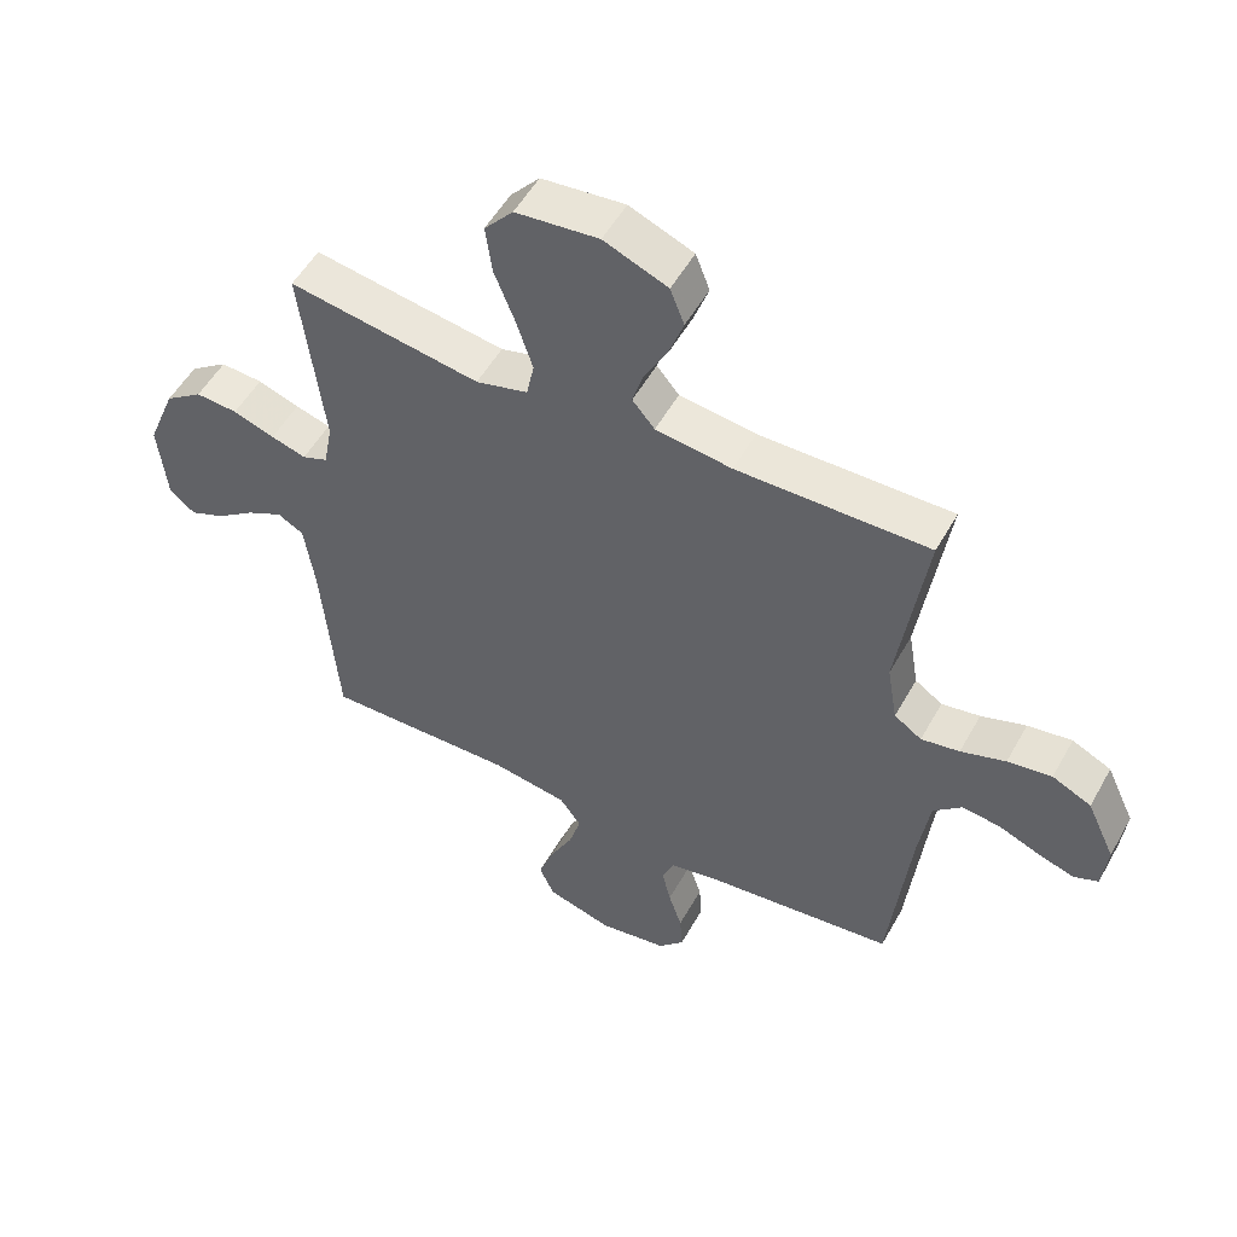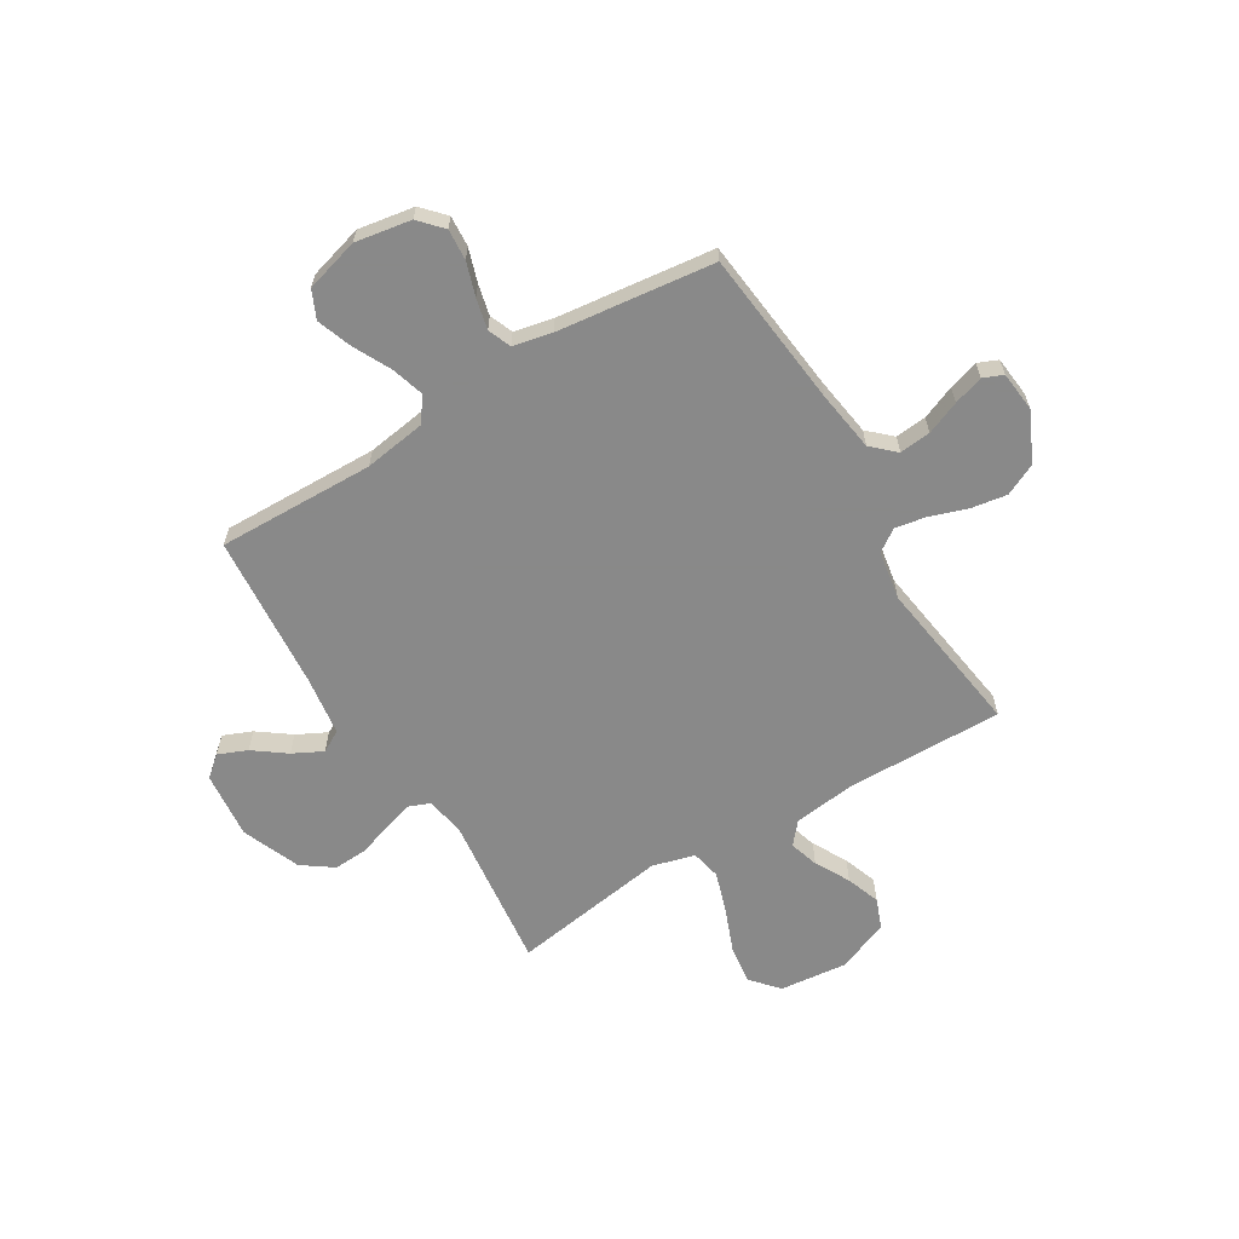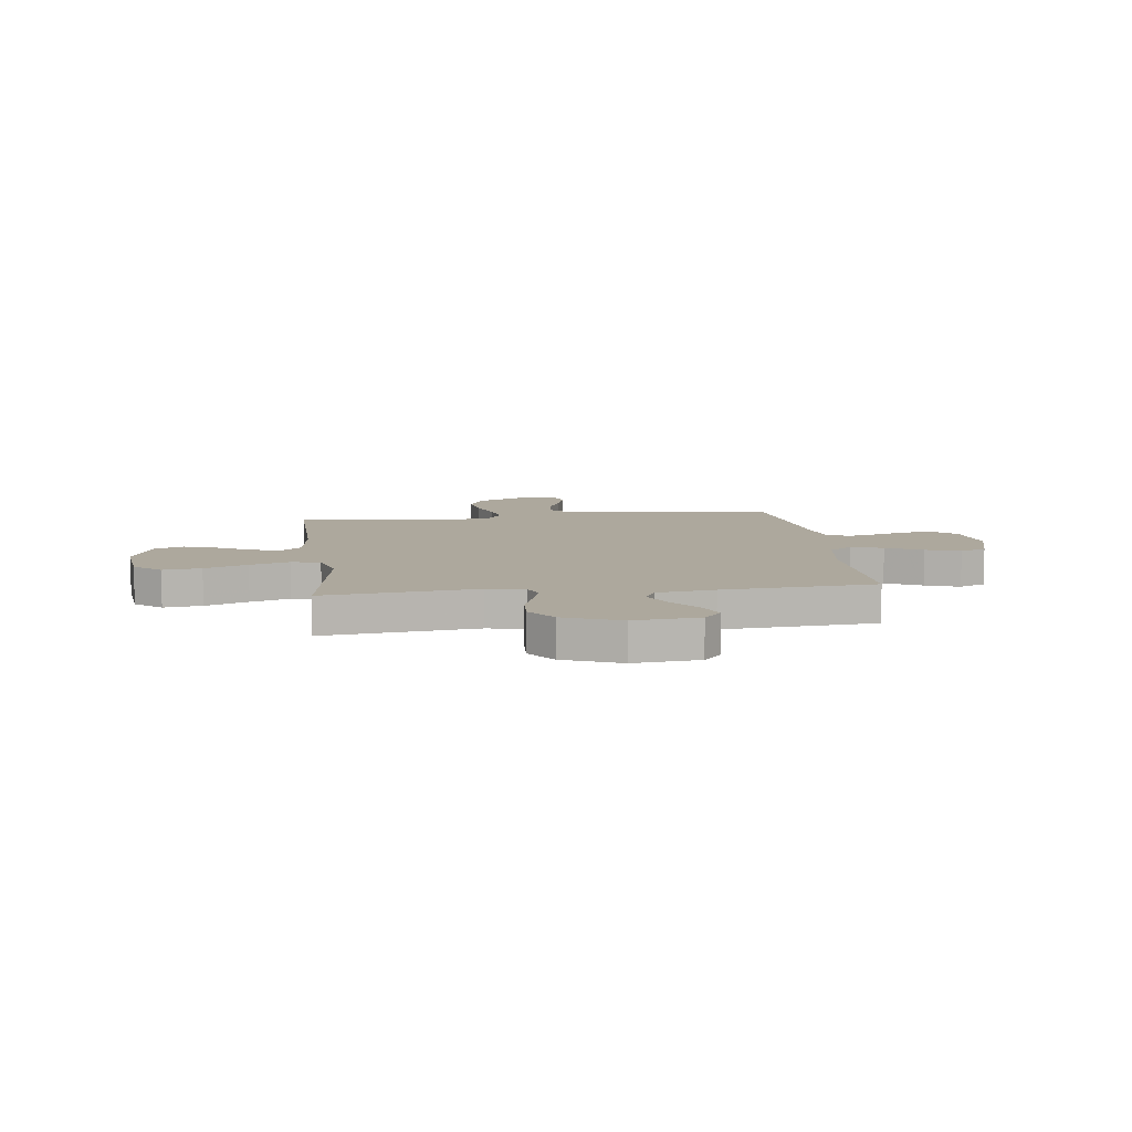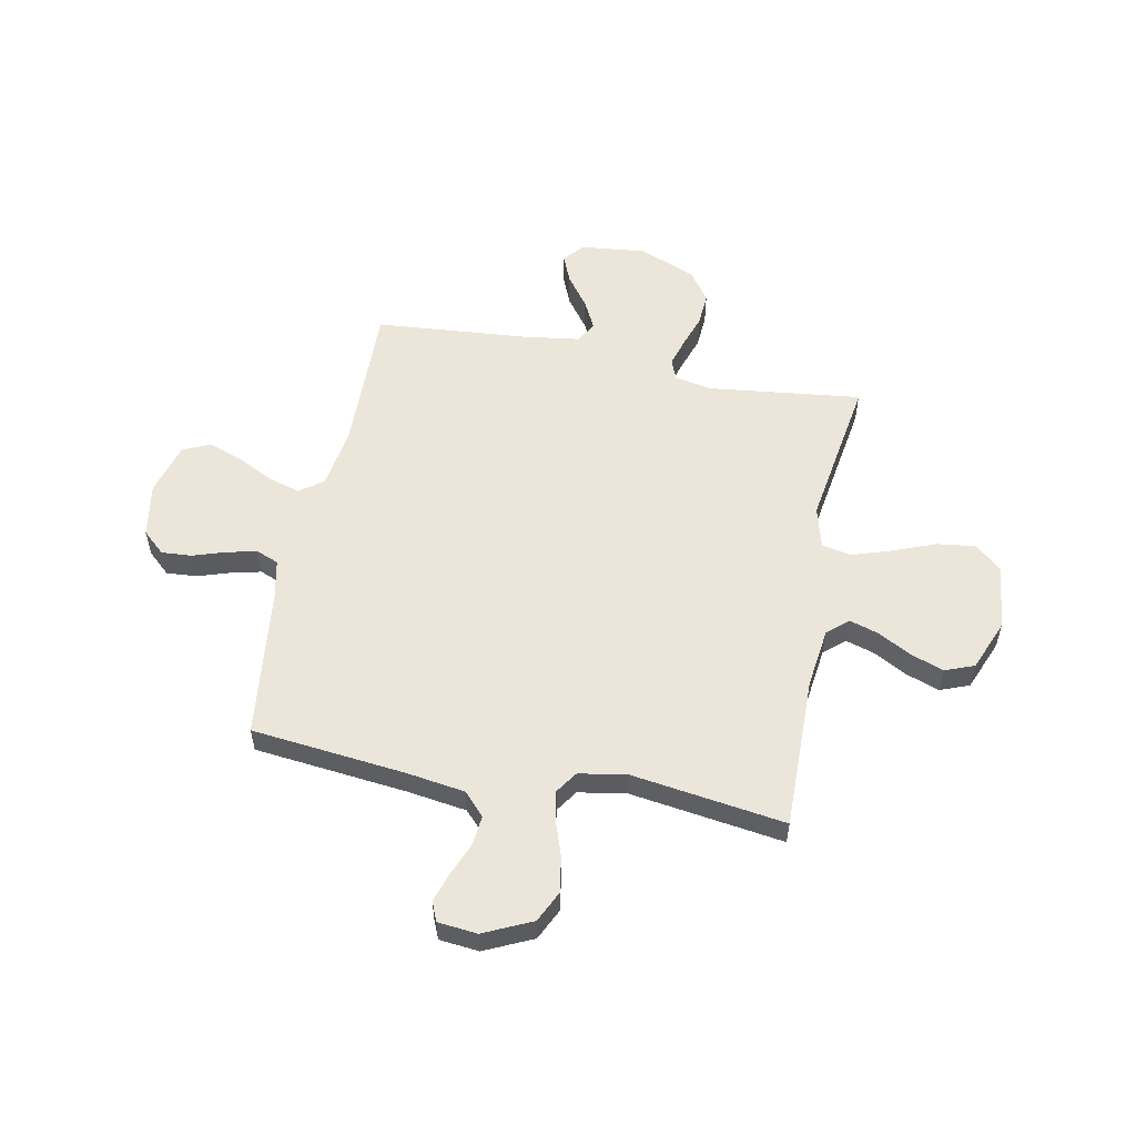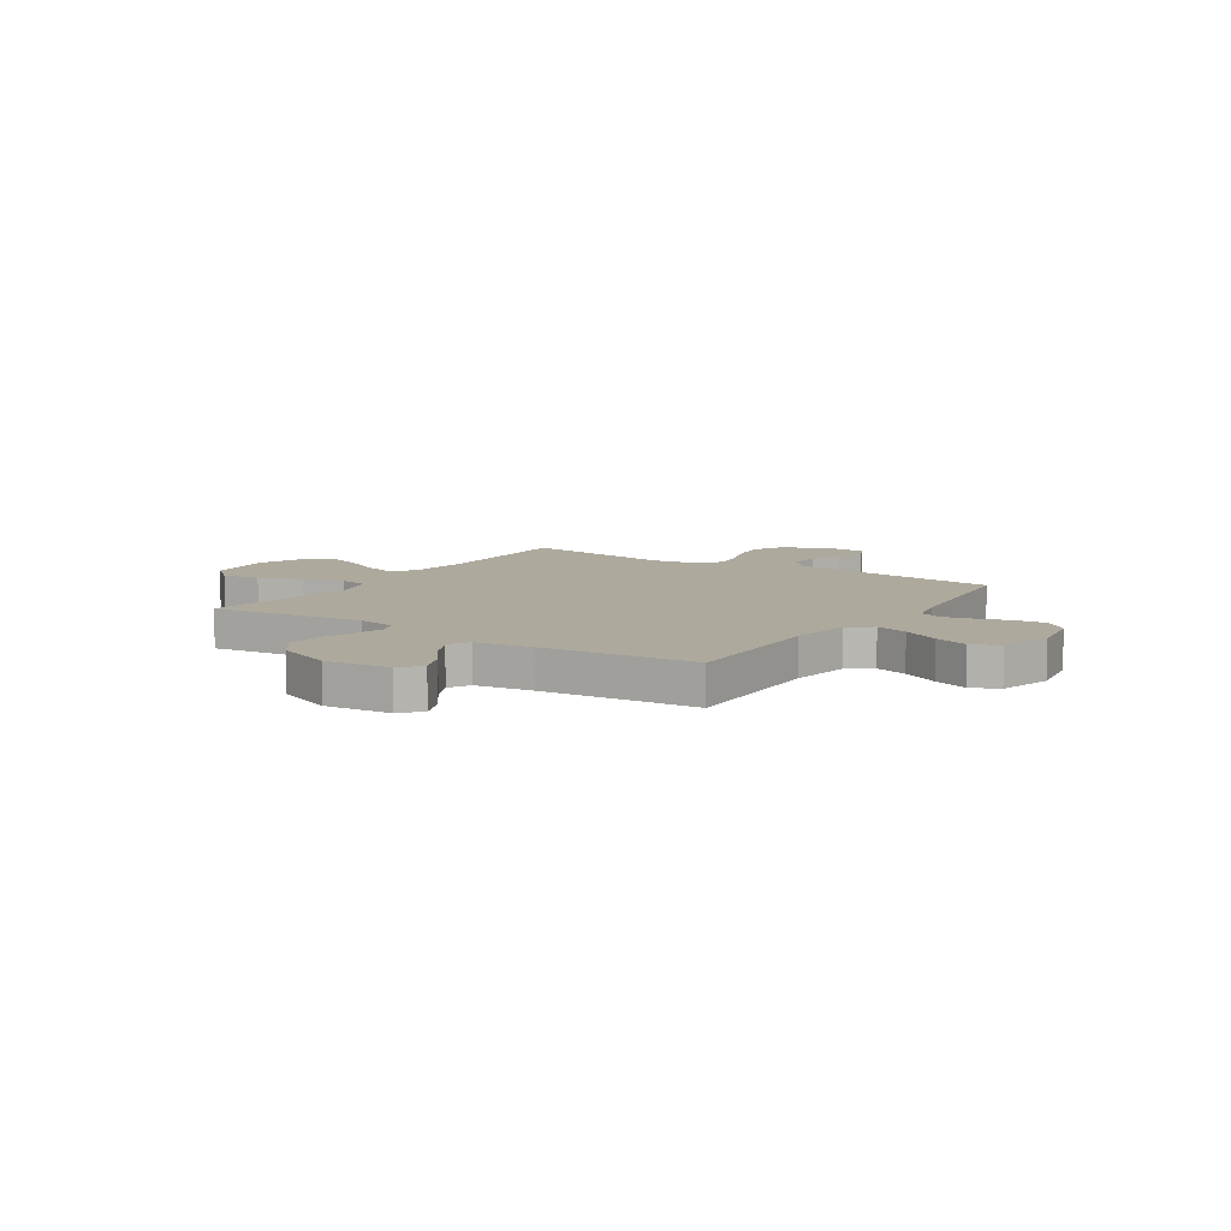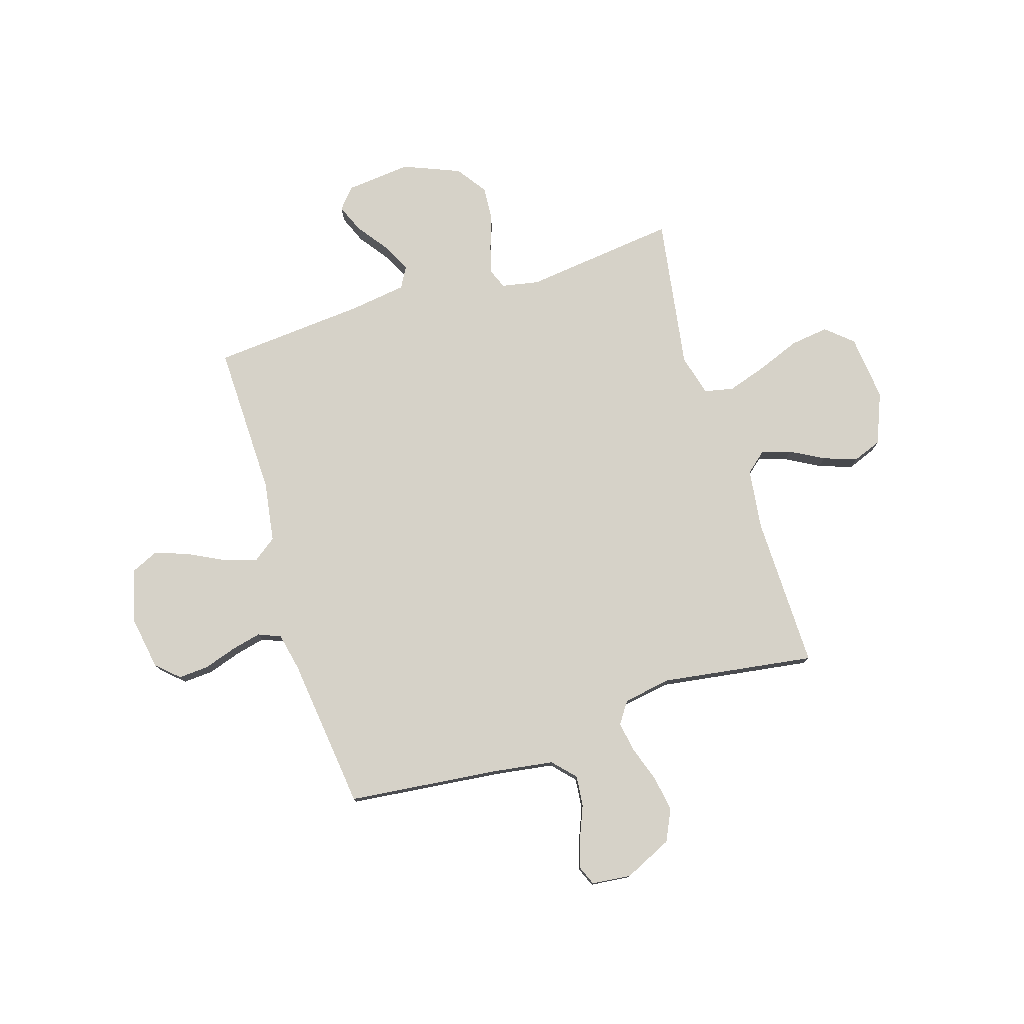
<metadata>
{"format":"obj","ext":"obj","renderer":"f3d","projection":"perspective","resolution":1024,"background":"white","views":[{"elev":52.9,"azim":-151.3,"up":"+Z"},{"elev":-63.0,"azim":-148.8,"up":"+Y"},{"elev":8.7,"azim":82.8,"up":"+Y"},{"elev":55.2,"azim":-78.8,"up":"+Y"},{"elev":8.8,"azim":123.3,"up":"+Y"},{"elev":77.7,"azim":-107.2,"up":"+Y"}]}
</metadata>
<code>
v 0.5 0.07 -0.5
v 0.2 0.07 -0.493
v 0.082 0.07 -0.511
v 0.048 0.07 -0.557
v 0.067 0.07 -0.62
v 0.103 0.07 -0.691
v 0.127 0.07 -0.758
v 0.103 0.07 -0.811
v 0 0.07 -0.84
v -0.107 0.07 -0.822
v -0.147 0.07 -0.778
v -0.143 0.07 -0.719
v -0.122 0.07 -0.655
v -0.108 0.07 -0.596
v -0.126 0.07 -0.552
v -0.2 0.07 -0.536
v -0.5 0.07 -0.5
v -0.532 0.07 -0.2
v -0.549 0.07 -0.084
v -0.593 0.07 -0.043
v -0.653 0.07 -0.049
v -0.717 0.07 -0.075
v -0.774 0.07 -0.093
v -0.812 0.07 -0.077
v -0.82 0.07 0
v -0.776 0.07 0.094
v -0.715 0.07 0.123
v -0.646 0.07 0.112
v -0.576 0.07 0.088
v -0.516 0.07 0.077
v -0.473 0.07 0.106
v -0.457 0.07 0.2
v -0.5 0.07 0.5
v -0.2 0.07 0.495
v -0.081 0.07 0.51
v -0.046 0.07 0.551
v -0.063 0.07 0.607
v -0.099 0.07 0.673
v -0.122 0.07 0.738
v -0.1 0.07 0.795
v 0 0.07 0.835
v 0.13 0.07 0.821
v 0.175 0.07 0.769
v 0.165 0.07 0.694
v 0.132 0.07 0.61
v 0.107 0.07 0.533
v 0.119 0.07 0.476
v 0.2 0.07 0.454
v 0.5 0.07 0.5
v 0.464 0.07 0.2
v 0.478 0.07 0.127
v 0.518 0.07 0.111
v 0.573 0.07 0.127
v 0.638 0.07 0.149
v 0.704 0.07 0.153
v 0.763 0.07 0.111
v 0.808 0.07 0
v 0.795 0.07 -0.128
v 0.755 0.07 -0.162
v 0.7 0.07 -0.139
v 0.639 0.07 -0.094
v 0.582 0.07 -0.065
v 0.541 0.07 -0.088
v 0.525 0.07 -0.2
v 0.5 0 -0.5
v 0.2 0 -0.493
v 0.082 0 -0.511
v 0.048 0 -0.557
v 0.067 0 -0.62
v 0.103 0 -0.691
v 0.127 0 -0.758
v 0.103 0 -0.811
v 0 0 -0.84
v -0.107 0 -0.822
v -0.147 0 -0.778
v -0.143 0 -0.719
v -0.122 0 -0.655
v -0.108 0 -0.596
v -0.126 0 -0.552
v -0.2 0 -0.536
v -0.5 0 -0.5
v -0.532 0 -0.2
v -0.549 0 -0.084
v -0.593 0 -0.043
v -0.653 0 -0.049
v -0.717 0 -0.075
v -0.774 0 -0.093
v -0.812 0 -0.077
v -0.82 0 0
v -0.776 0 0.094
v -0.715 0 0.123
v -0.646 0 0.112
v -0.576 0 0.088
v -0.516 0 0.077
v -0.473 0 0.106
v -0.457 0 0.2
v -0.5 0 0.5
v -0.2 0 0.495
v -0.081 0 0.51
v -0.046 0 0.551
v -0.063 0 0.607
v -0.099 0 0.673
v -0.122 0 0.738
v -0.1 0 0.795
v 0 0 0.835
v 0.13 0 0.821
v 0.175 0 0.769
v 0.165 0 0.694
v 0.132 0 0.61
v 0.107 0 0.533
v 0.119 0 0.476
v 0.2 0 0.454
v 0.5 0 0.5
v 0.464 0 0.2
v 0.478 0 0.127
v 0.518 0 0.111
v 0.573 0 0.127
v 0.638 0 0.149
v 0.704 0 0.153
v 0.763 0 0.111
v 0.808 0 0
v 0.795 0 -0.128
v 0.755 0 -0.162
v 0.7 0 -0.139
v 0.639 0 -0.094
v 0.582 0 -0.065
v 0.541 0 -0.088
v 0.525 0 -0.2
f 59 60 61
f 58 59 61
f 57 58 61
f 56 57 61
f 55 56 61
f 54 55 61
f 53 54 61
f 52 53 61 62
f 51 52 62 63
f 48 49 50
f 47 48 50 51
f 43 44 45
f 42 43 45
f 41 42 45
f 40 41 45
f 39 40 45
f 38 39 45
f 37 38 45
f 36 37 45 46
f 35 36 46 47
f 32 33 34
f 51 63 64
f 47 51 64
f 35 47 64
f 34 35 64
f 32 34 64
f 31 32 64
f 27 28 29
f 26 27 29
f 25 26 29
f 24 25 29
f 23 24 29
f 22 23 29
f 21 22 29
f 16 17 18
f 15 16 18 19
f 11 12 13
f 10 11 13
f 9 10 13
f 8 9 13
f 7 8 13
f 6 7 13
f 5 6 13
f 4 5 13 14
f 3 4 14 15
f 64 1 2
f 31 64 2
f 30 31 2
f 20 21 29 30
f 30 2 3
f 20 30 3
f 19 20 3
f 3 15 19
f 125 124 123
f 125 123 122
f 125 122 121
f 125 121 120
f 125 120 119
f 125 119 118
f 125 118 117
f 126 125 117 116
f 127 126 116 115
f 114 113 112
f 115 114 112 111
f 109 108 107
f 109 107 106
f 109 106 105
f 109 105 104
f 109 104 103
f 109 103 102
f 109 102 101
f 110 109 101 100
f 111 110 100 99
f 98 97 96
f 128 127 115
f 128 115 111
f 128 111 99
f 128 99 98
f 128 98 96
f 128 96 95
f 93 92 91
f 93 91 90
f 93 90 89
f 93 89 88
f 93 88 87
f 93 87 86
f 93 86 85
f 82 81 80
f 83 82 80 79
f 77 76 75
f 77 75 74
f 77 74 73
f 77 73 72
f 77 72 71
f 77 71 70
f 77 70 69
f 78 77 69 68
f 79 78 68 67
f 66 65 128
f 66 128 95
f 66 95 94
f 94 93 85 84
f 67 66 94
f 67 94 84
f 67 84 83
f 83 79 67
f 1 65 66 2
f 2 66 67 3
f 3 67 68 4
f 4 68 69 5
f 5 69 70 6
f 6 70 71 7
f 7 71 72 8
f 8 72 73 9
f 9 73 74 10
f 10 74 75 11
f 11 75 76 12
f 12 76 77 13
f 13 77 78 14
f 14 78 79 15
f 15 79 80 16
f 16 80 81 17
f 17 81 82 18
f 18 82 83 19
f 19 83 84 20
f 20 84 85 21
f 21 85 86 22
f 22 86 87 23
f 23 87 88 24
f 24 88 89 25
f 25 89 90 26
f 26 90 91 27
f 27 91 92 28
f 28 92 93 29
f 29 93 94 30
f 30 94 95 31
f 31 95 96 32
f 32 96 97 33
f 33 97 98 34
f 34 98 99 35
f 35 99 100 36
f 36 100 101 37
f 37 101 102 38
f 38 102 103 39
f 39 103 104 40
f 40 104 105 41
f 41 105 106 42
f 42 106 107 43
f 43 107 108 44
f 44 108 109 45
f 45 109 110 46
f 46 110 111 47
f 47 111 112 48
f 48 112 113 49
f 49 113 114 50
f 50 114 115 51
f 51 115 116 52
f 52 116 117 53
f 53 117 118 54
f 54 118 119 55
f 55 119 120 56
f 56 120 121 57
f 57 121 122 58
f 58 122 123 59
f 59 123 124 60
f 60 124 125 61
f 61 125 126 62
f 62 126 127 63
f 63 127 128 64
f 64 128 65 1

</code>
